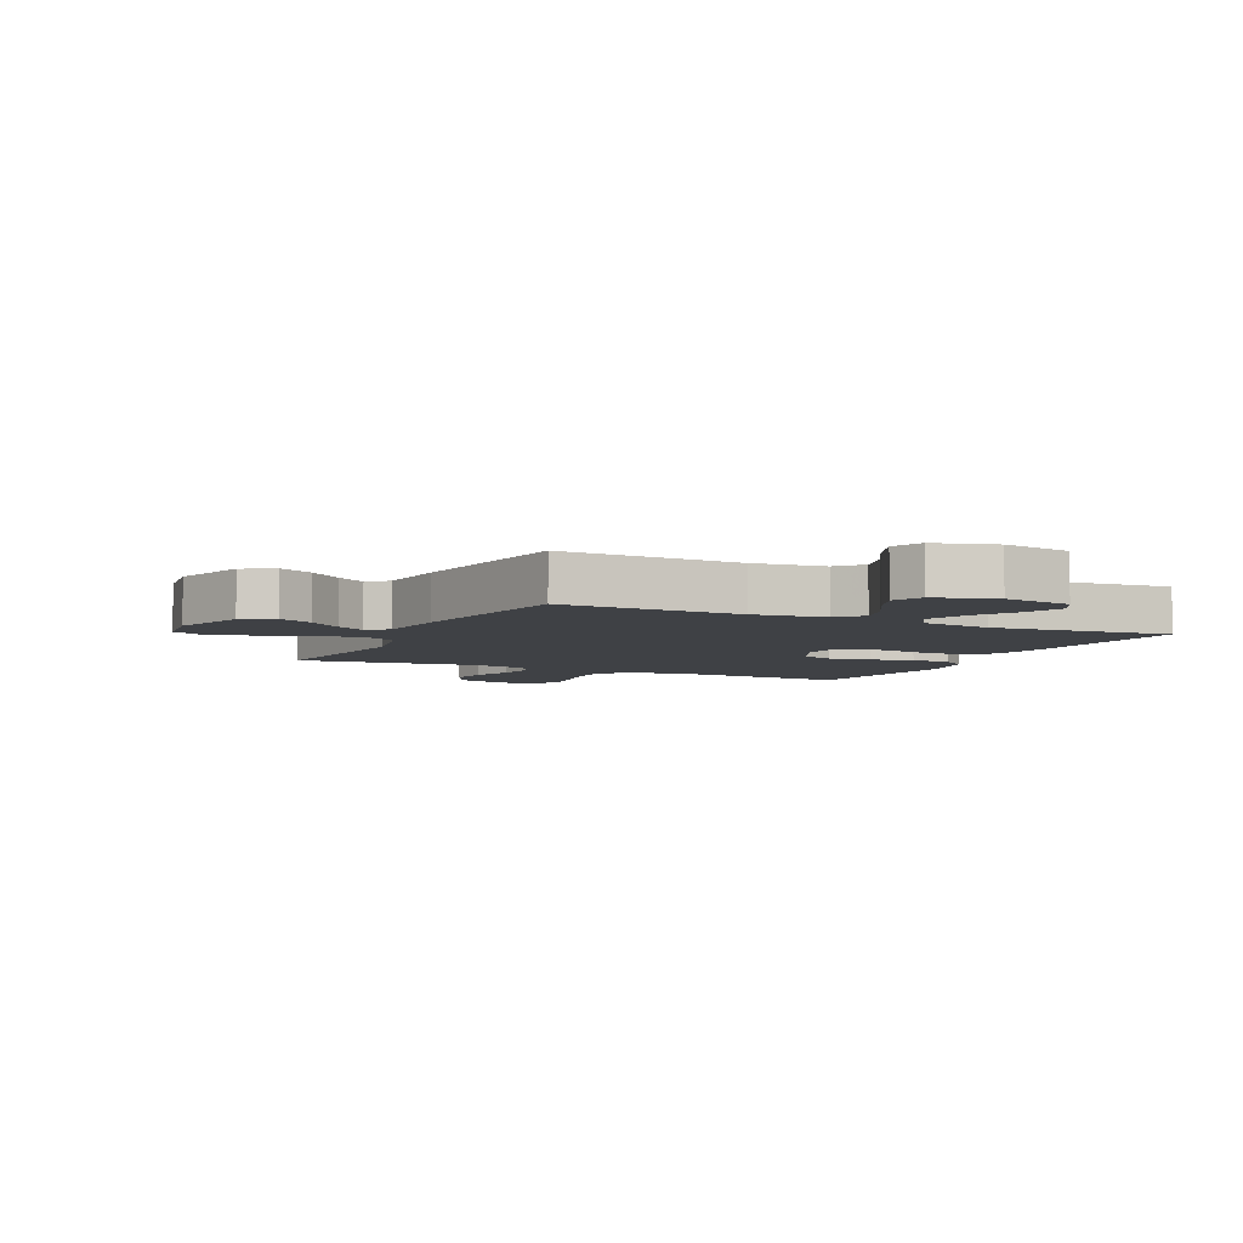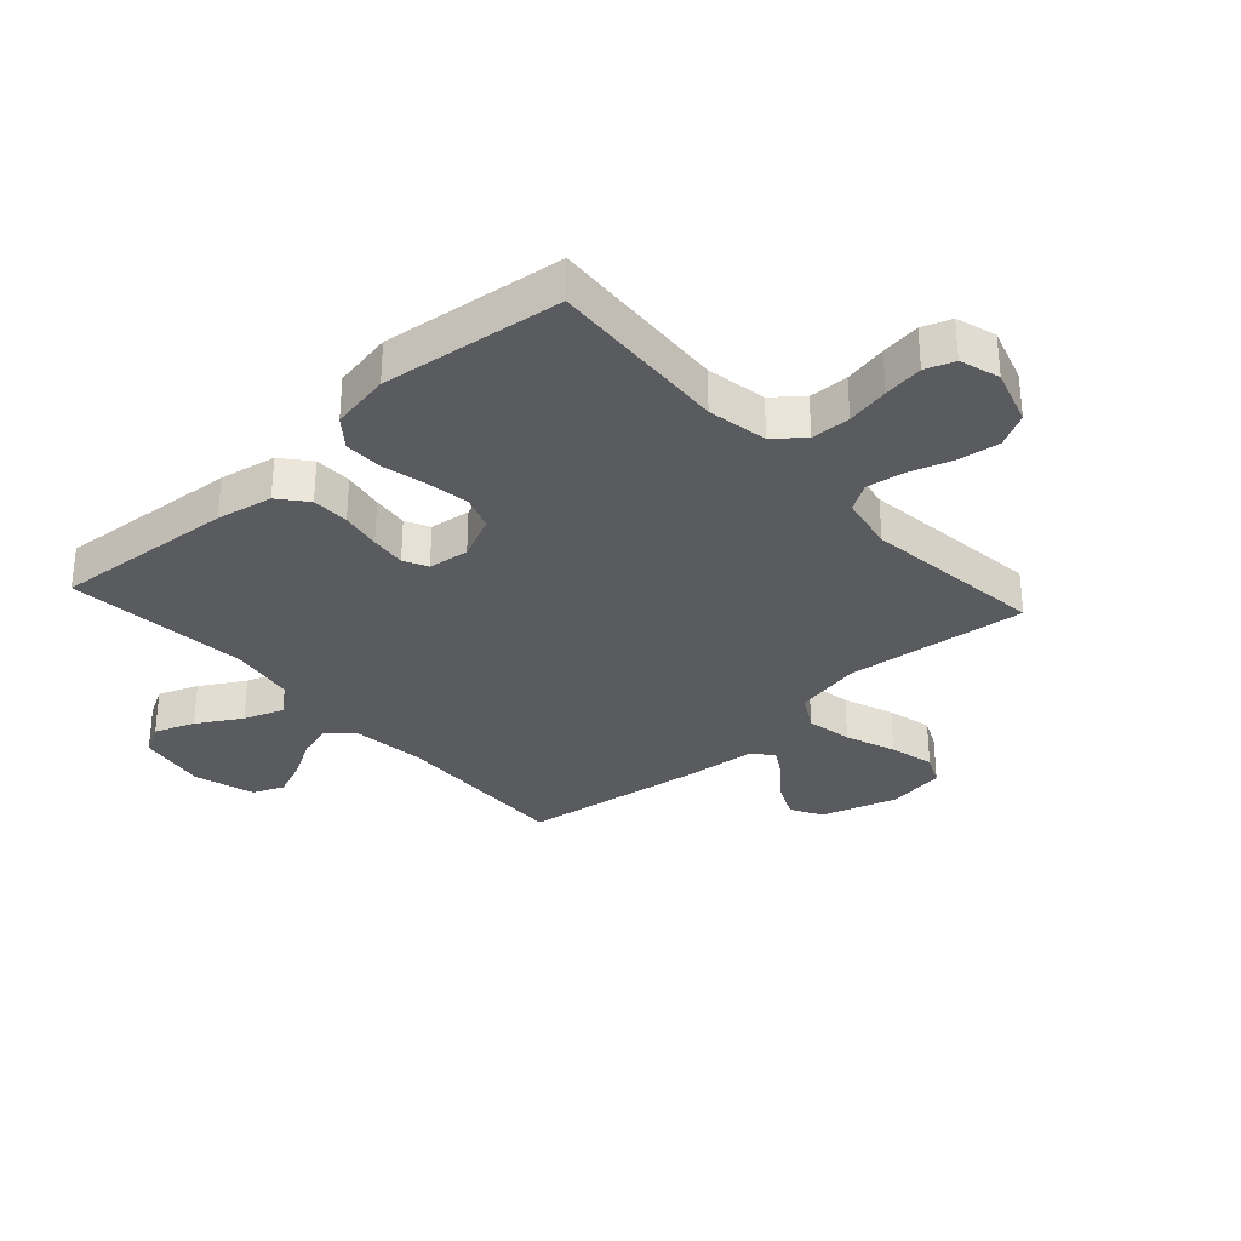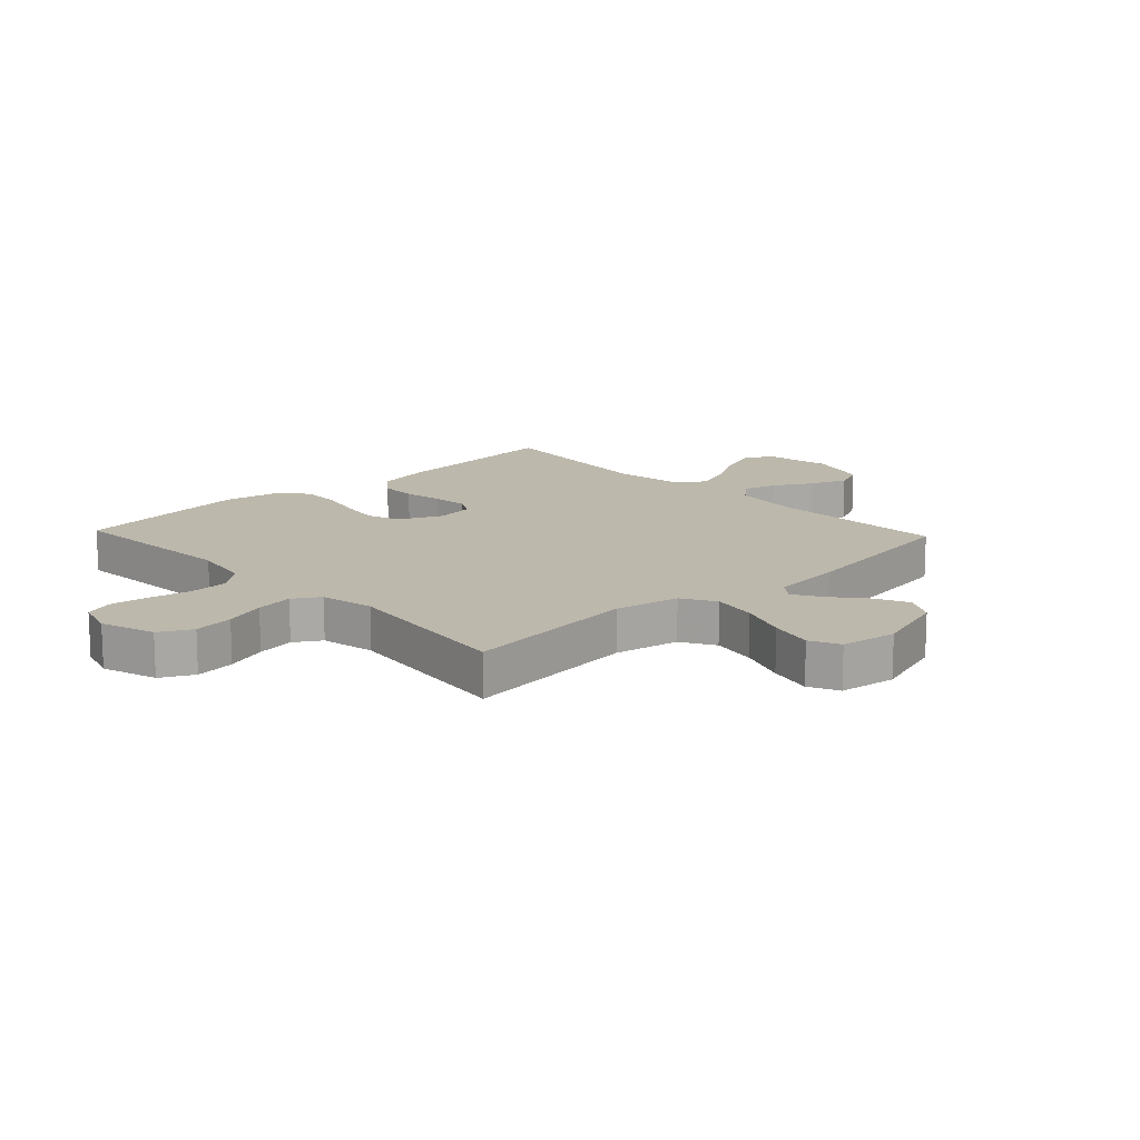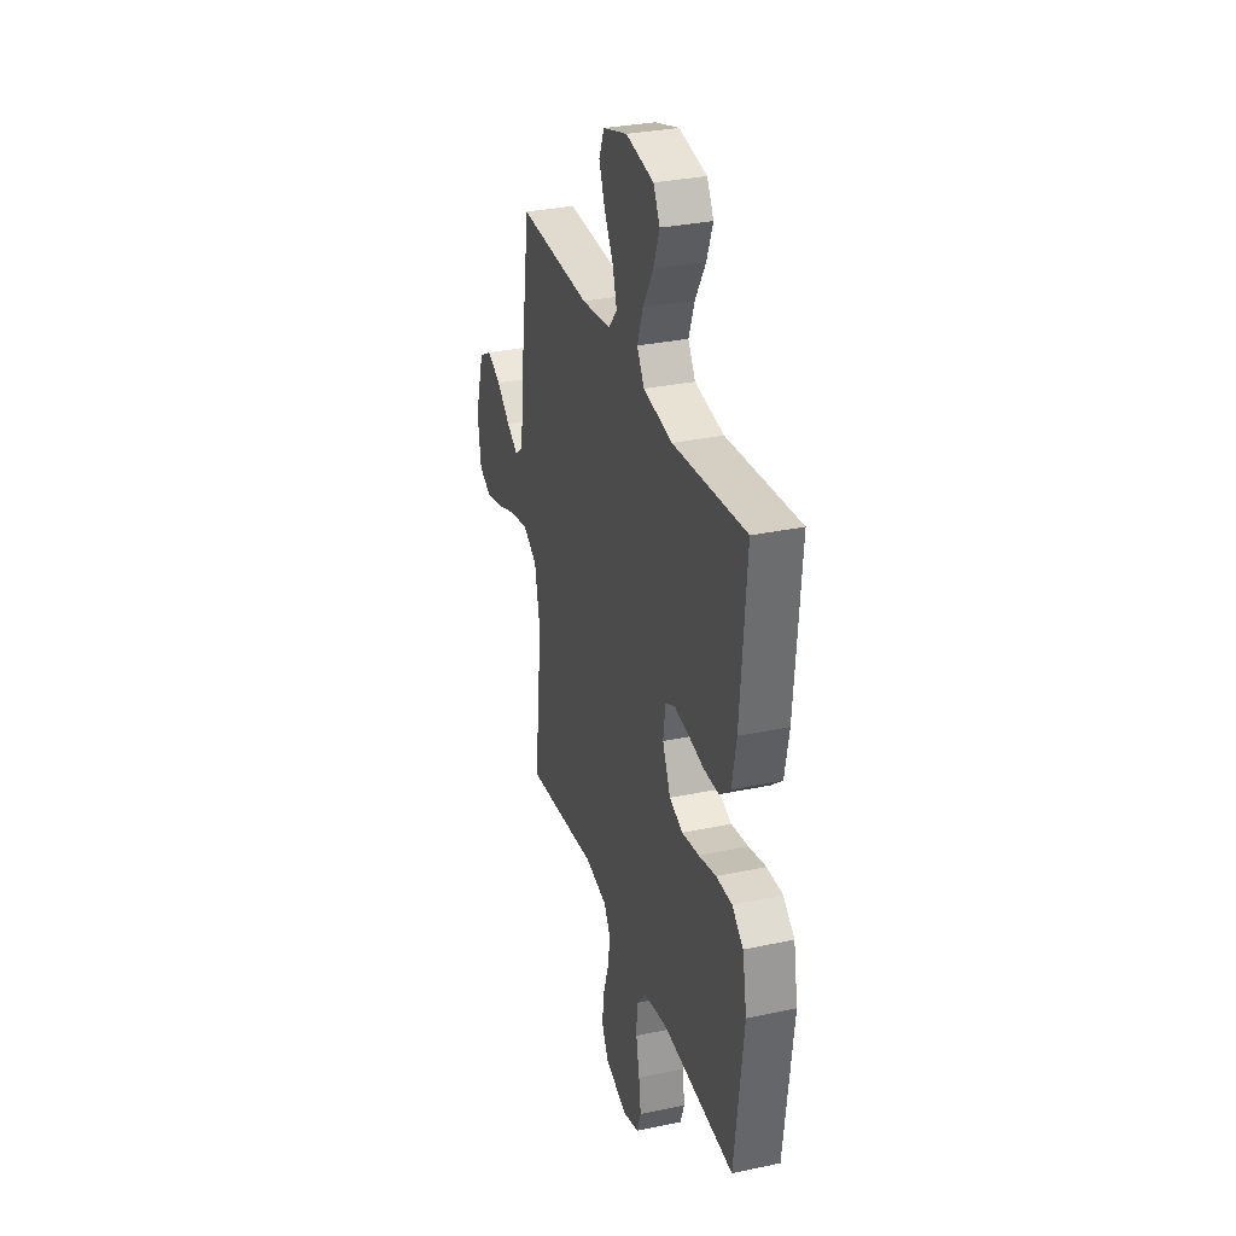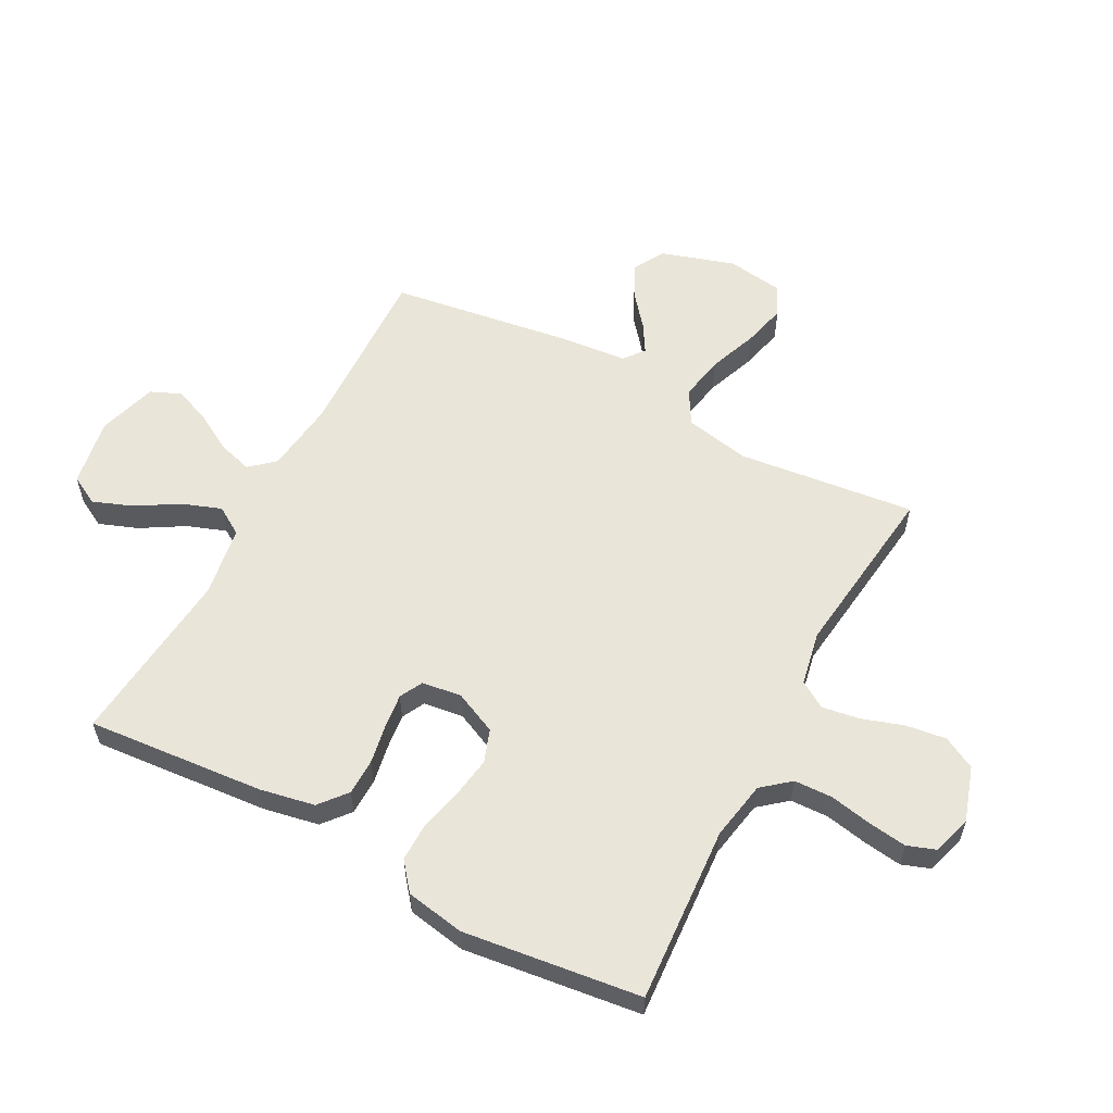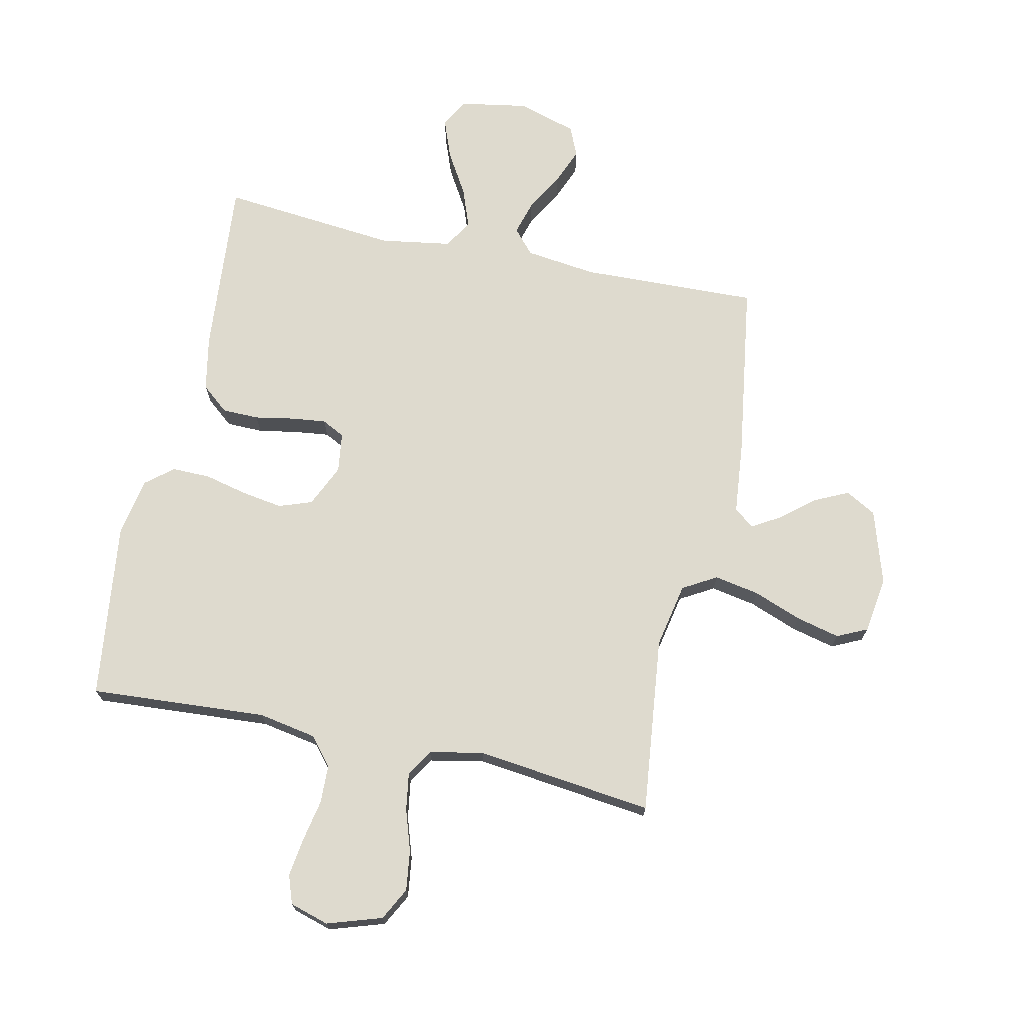
<metadata>
{"format":"obj","ext":"obj","renderer":"f3d","projection":"perspective","resolution":1024,"background":"white","views":[{"elev":-5.5,"azim":-25.7,"up":"+Y"},{"elev":-32.0,"azim":132.2,"up":"+Y"},{"elev":14.7,"azim":-133.3,"up":"+Y"},{"elev":31.4,"azim":73.2,"up":"+Z"},{"elev":57.8,"azim":118.0,"up":"+Y"},{"elev":71.3,"azim":-167.8,"up":"+Y"}]}
</metadata>
<code>
v 0.5 0.07 0.5
v 0.475 0.07 0.2
v 0.457 0.07 0.107
v 0.411 0.07 0.069
v 0.349 0.07 0.068
v 0.283 0.07 0.08
v 0.224 0.07 0.087
v 0.185 0.07 0.067
v 0.176 0.07 0
v 0.209 0.07 -0.072
v 0.265 0.07 -0.092
v 0.335 0.07 -0.081
v 0.407 0.07 -0.064
v 0.472 0.07 -0.063
v 0.519 0.07 -0.101
v 0.537 0.07 -0.2
v 0.5 0.07 -0.5
v 0.2 0.07 -0.48
v 0.101 0.07 -0.498
v 0.062 0.07 -0.545
v 0.06 0.07 -0.61
v 0.074 0.07 -0.681
v 0.083 0.07 -0.746
v 0.066 0.07 -0.794
v 0 0.07 -0.814
v -0.093 0.07 -0.784
v -0.122 0.07 -0.729
v -0.113 0.07 -0.661
v -0.09 0.07 -0.591
v -0.08 0.07 -0.527
v -0.108 0.07 -0.482
v -0.2 0.07 -0.464
v -0.5 0.07 -0.5
v -0.466 0.07 -0.2
v -0.488 0.07 -0.09
v -0.545 0.07 -0.057
v -0.621 0.07 -0.071
v -0.703 0.07 -0.102
v -0.777 0.07 -0.12
v -0.828 0.07 -0.096
v -0.842 0.07 0
v -0.803 0.07 0.125
v -0.751 0.07 0.154
v -0.694 0.07 0.127
v -0.638 0.07 0.081
v -0.59 0.07 0.052
v -0.556 0.07 0.079
v -0.544 0.07 0.2
v -0.5 0.07 0.5
v -0.2 0.07 0.49
v -0.079 0.07 0.505
v -0.043 0.07 0.546
v -0.06 0.07 0.604
v -0.097 0.07 0.668
v -0.122 0.07 0.73
v -0.1 0.07 0.781
v 0 0.07 0.811
v 0.115 0.07 0.791
v 0.142 0.07 0.742
v 0.117 0.07 0.676
v 0.074 0.07 0.604
v 0.05 0.07 0.538
v 0.08 0.07 0.49
v 0.2 0.07 0.471
v 0.5 0 0.5
v 0.475 0 0.2
v 0.457 0 0.107
v 0.411 0 0.069
v 0.349 0 0.068
v 0.283 0 0.08
v 0.224 0 0.087
v 0.185 0 0.067
v 0.176 0 0
v 0.209 0 -0.072
v 0.265 0 -0.092
v 0.335 0 -0.081
v 0.407 0 -0.064
v 0.472 0 -0.063
v 0.519 0 -0.101
v 0.537 0 -0.2
v 0.5 0 -0.5
v 0.2 0 -0.48
v 0.101 0 -0.498
v 0.062 0 -0.545
v 0.06 0 -0.61
v 0.074 0 -0.681
v 0.083 0 -0.746
v 0.066 0 -0.794
v 0 0 -0.814
v -0.093 0 -0.784
v -0.122 0 -0.729
v -0.113 0 -0.661
v -0.09 0 -0.591
v -0.08 0 -0.527
v -0.108 0 -0.482
v -0.2 0 -0.464
v -0.5 0 -0.5
v -0.466 0 -0.2
v -0.488 0 -0.09
v -0.545 0 -0.057
v -0.621 0 -0.071
v -0.703 0 -0.102
v -0.777 0 -0.12
v -0.828 0 -0.096
v -0.842 0 0
v -0.803 0 0.125
v -0.751 0 0.154
v -0.694 0 0.127
v -0.638 0 0.081
v -0.59 0 0.052
v -0.556 0 0.079
v -0.544 0 0.2
v -0.5 0 0.5
v -0.2 0 0.49
v -0.079 0 0.505
v -0.043 0 0.546
v -0.06 0 0.604
v -0.097 0 0.668
v -0.122 0 0.73
v -0.1 0 0.781
v 0 0 0.811
v 0.115 0 0.791
v 0.142 0 0.742
v 0.117 0 0.676
v 0.074 0 0.604
v 0.05 0 0.538
v 0.08 0 0.49
v 0.2 0 0.471
f 59 60 61
f 58 59 61
f 57 58 61
f 56 57 61
f 55 56 61
f 54 55 61
f 53 54 61
f 52 53 61 62
f 51 52 62 63
f 47 48 49 50
f 51 63 64
f 50 51 64
f 47 50 64
f 43 44 45
f 42 43 45
f 41 42 45
f 40 41 45
f 39 40 45
f 38 39 45
f 37 38 45
f 36 37 45 46
f 64 1 2
f 47 64 2
f 46 47 2
f 36 46 2
f 35 36 2
f 27 28 29
f 26 27 29
f 25 26 29
f 24 25 29
f 23 24 29
f 22 23 29
f 21 22 29
f 20 21 29 30
f 19 20 30 31
f 16 17 18
f 15 16 18
f 14 15 18
f 13 14 18
f 12 13 18
f 19 31 32
f 18 19 32
f 12 18 32
f 11 12 32
f 4 5 6
f 3 4 6
f 2 3 6
f 2 6 7
f 34 35 2 7
f 32 33 34
f 11 32 34
f 10 11 34
f 9 10 34
f 8 9 34
f 7 8 34
f 125 124 123
f 125 123 122
f 125 122 121
f 125 121 120
f 125 120 119
f 125 119 118
f 125 118 117
f 126 125 117 116
f 127 126 116 115
f 114 113 112 111
f 128 127 115
f 128 115 114
f 128 114 111
f 109 108 107
f 109 107 106
f 109 106 105
f 109 105 104
f 109 104 103
f 109 103 102
f 109 102 101
f 110 109 101 100
f 66 65 128
f 66 128 111
f 66 111 110
f 66 110 100
f 66 100 99
f 93 92 91
f 93 91 90
f 93 90 89
f 93 89 88
f 93 88 87
f 93 87 86
f 93 86 85
f 94 93 85 84
f 95 94 84 83
f 82 81 80
f 82 80 79
f 82 79 78
f 82 78 77
f 82 77 76
f 96 95 83
f 96 83 82
f 96 82 76
f 96 76 75
f 70 69 68
f 70 68 67
f 70 67 66
f 71 70 66
f 71 66 99 98
f 98 97 96
f 98 96 75
f 98 75 74
f 98 74 73
f 98 73 72
f 98 72 71
f 1 65 66 2
f 2 66 67 3
f 3 67 68 4
f 4 68 69 5
f 5 69 70 6
f 6 70 71 7
f 7 71 72 8
f 8 72 73 9
f 9 73 74 10
f 10 74 75 11
f 11 75 76 12
f 12 76 77 13
f 13 77 78 14
f 14 78 79 15
f 15 79 80 16
f 16 80 81 17
f 17 81 82 18
f 18 82 83 19
f 19 83 84 20
f 20 84 85 21
f 21 85 86 22
f 22 86 87 23
f 23 87 88 24
f 24 88 89 25
f 25 89 90 26
f 26 90 91 27
f 27 91 92 28
f 28 92 93 29
f 29 93 94 30
f 30 94 95 31
f 31 95 96 32
f 32 96 97 33
f 33 97 98 34
f 34 98 99 35
f 35 99 100 36
f 36 100 101 37
f 37 101 102 38
f 38 102 103 39
f 39 103 104 40
f 40 104 105 41
f 41 105 106 42
f 42 106 107 43
f 43 107 108 44
f 44 108 109 45
f 45 109 110 46
f 46 110 111 47
f 47 111 112 48
f 48 112 113 49
f 49 113 114 50
f 50 114 115 51
f 51 115 116 52
f 52 116 117 53
f 53 117 118 54
f 54 118 119 55
f 55 119 120 56
f 56 120 121 57
f 57 121 122 58
f 58 122 123 59
f 59 123 124 60
f 60 124 125 61
f 61 125 126 62
f 62 126 127 63
f 63 127 128 64
f 64 128 65 1

</code>
